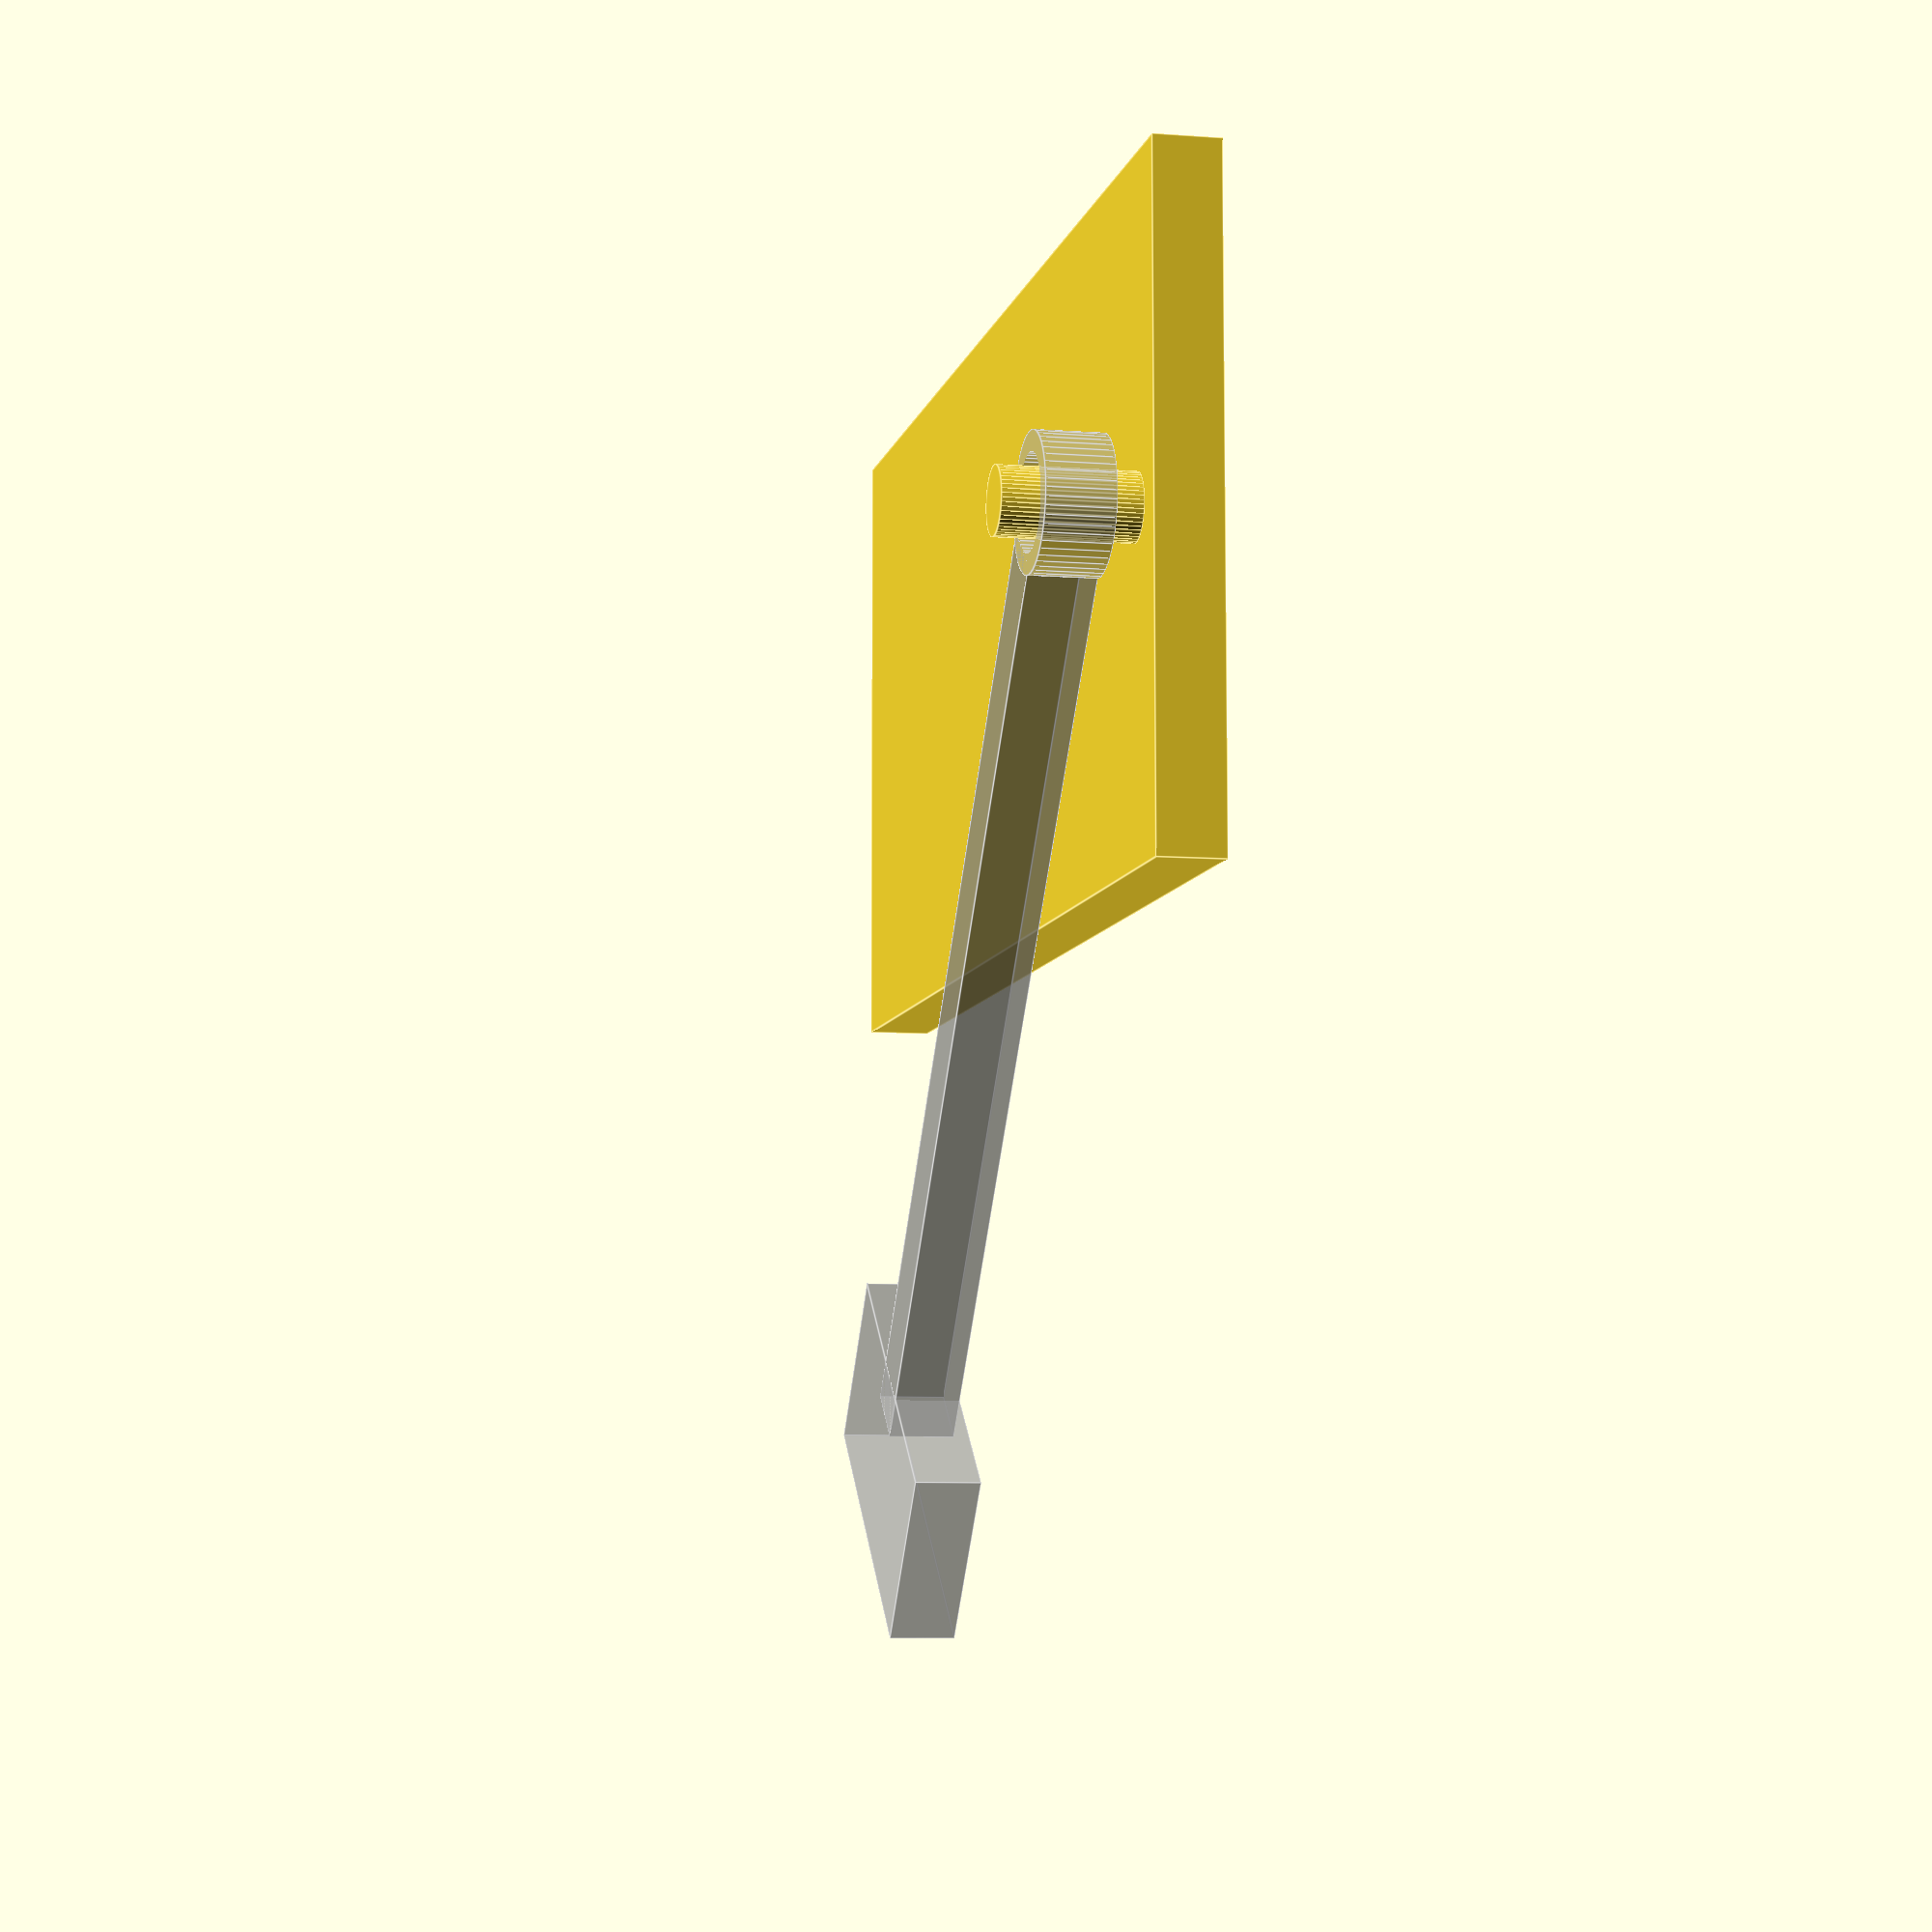
<openscad>
module base()
 {
 	cube([20, 10, 1]);
 	translate([1,5,1])
 		cylinder(r=0.5, h=2, $fn=50);
 }
 
 module sway(){
 	difference(){
 		cylinder(r=1, h=1, $fn=50);
 		cylinder(r=0.7, h=2, $fn=50);
 	}
 	translate([0.7, -0.5, 0])
 		cube([15,1,1]);
 
 	translate([15,-2.5,0])
 		cube([3,5,1]);
 }
 
 base();
 translate([1,5,1.5])
 	rotate([0,0,50]) //can adjust
 	%sway();

</openscad>
<views>
elev=187.6 azim=359.9 roll=102.1 proj=p view=edges
</views>
